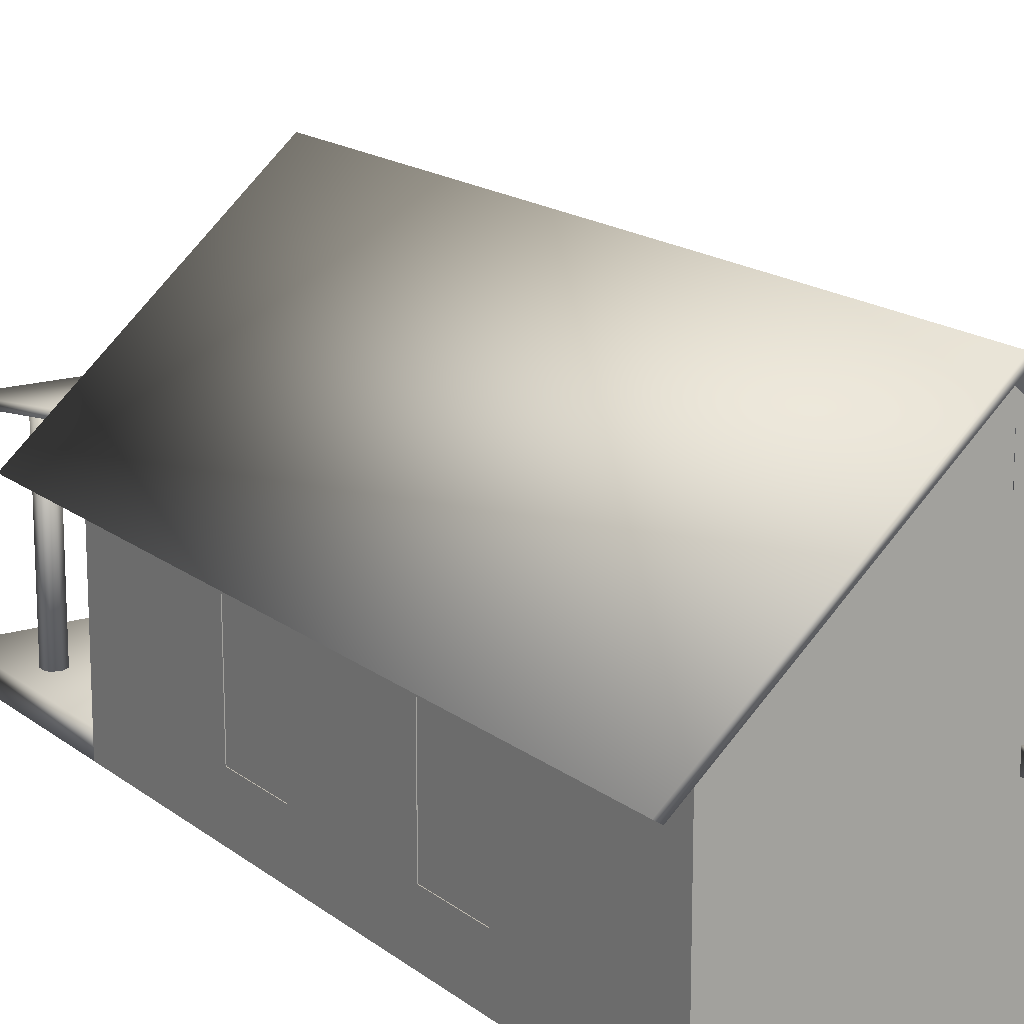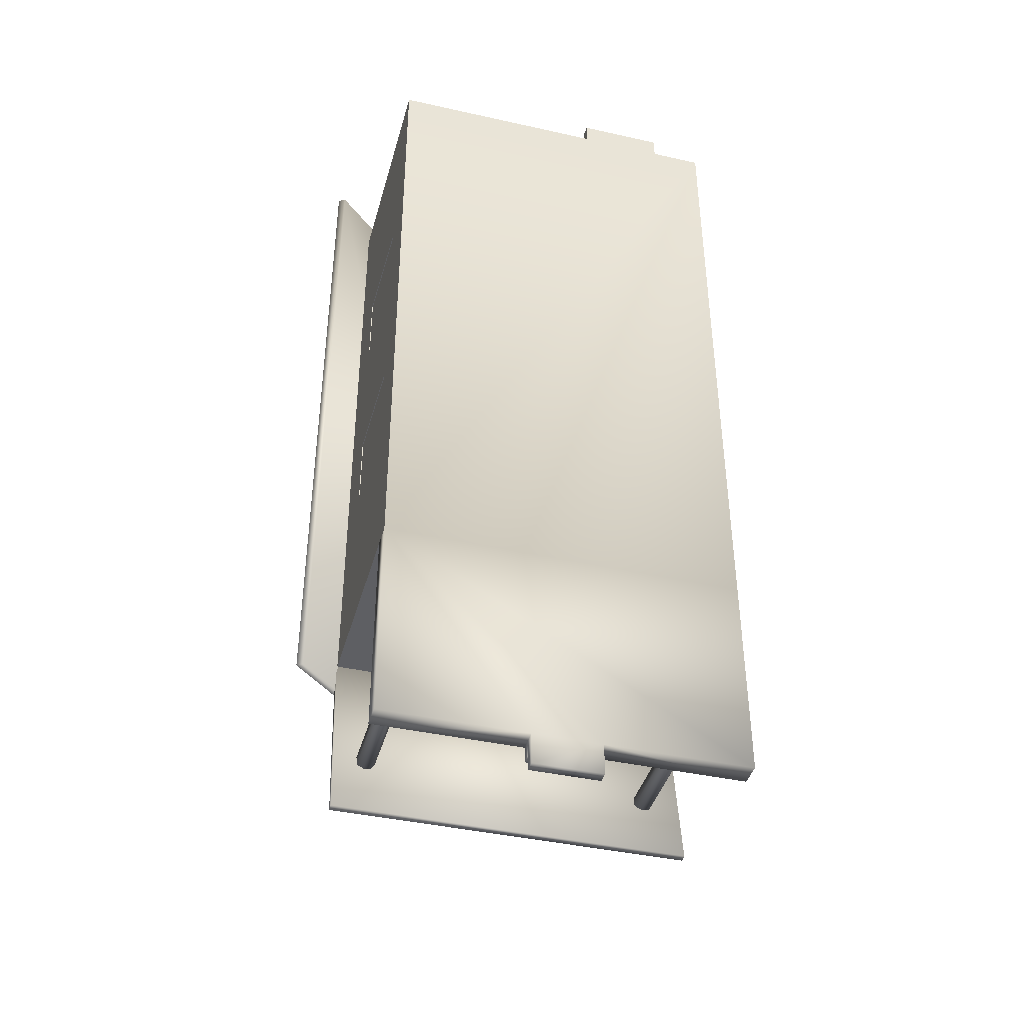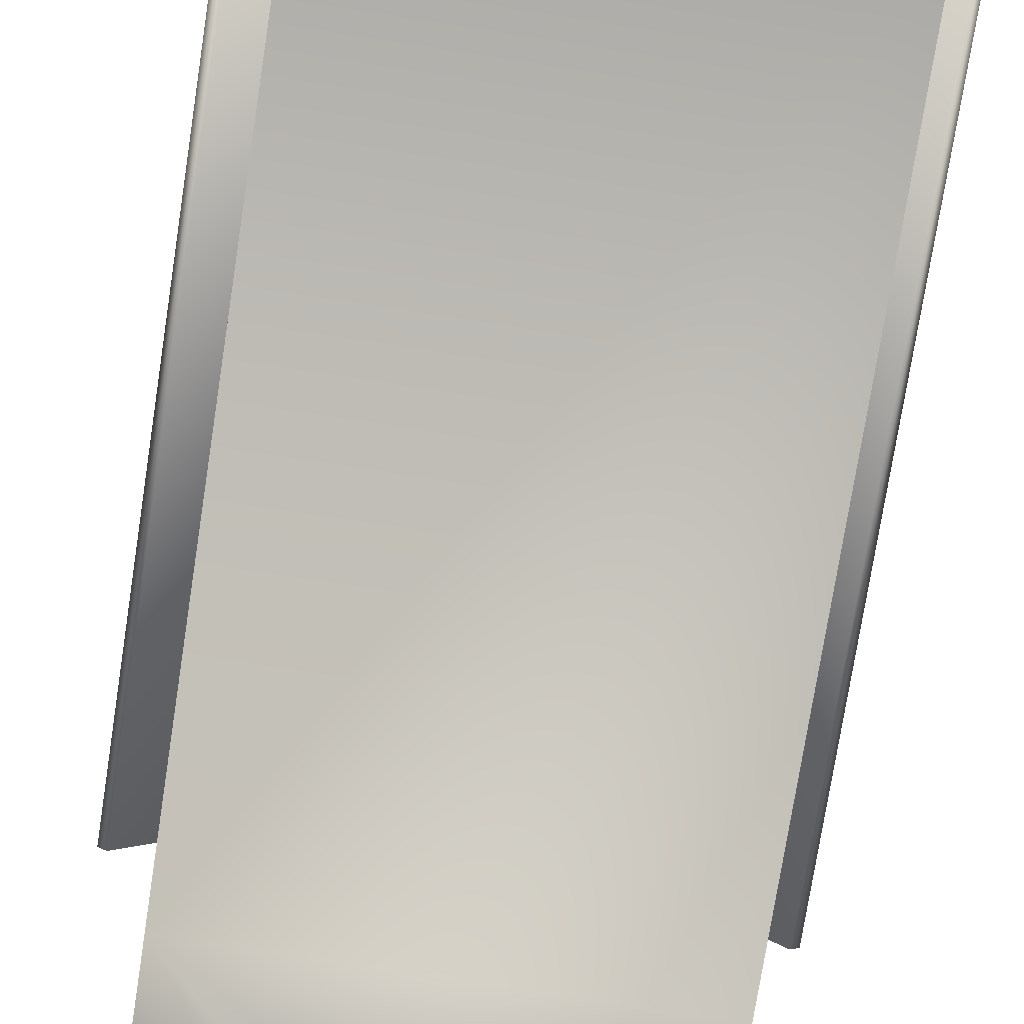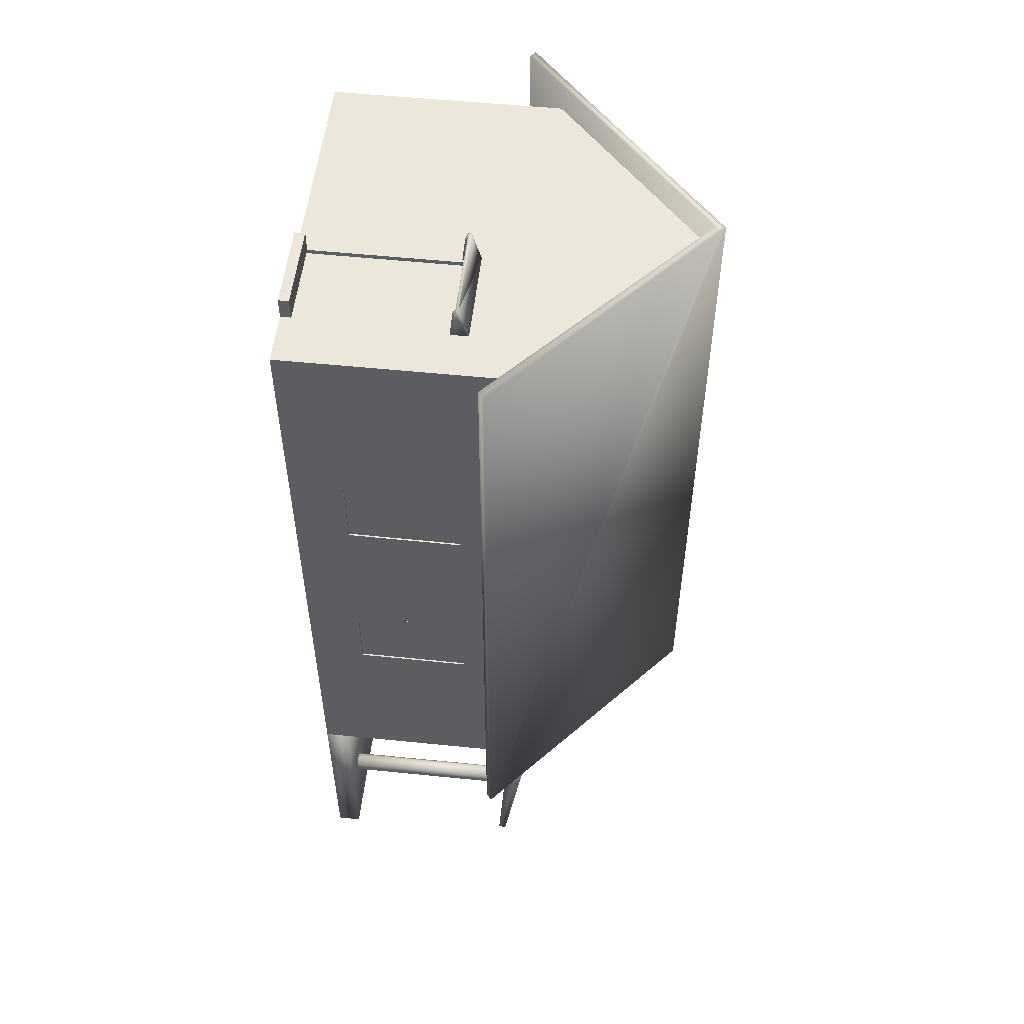
<metadata>
{"format":"obj","ext":"obj","renderer":"f3d","projection":"perspective","resolution":1024,"background":"white","views":[{"elev":16.4,"azim":-33.2,"up":"+Y"},{"elev":-41.1,"azim":-15.2,"up":"+Z"},{"elev":-74.2,"azim":-8.8,"up":"+Y"},{"elev":53.5,"azim":96.2,"up":"+Z"}]}
</metadata>
<code>
v -2.024 8.915 -8.055
v 1.971 8.918 -8.055
v 1.971 1.353 -8.055
v -1.992 1.353 -8.055
v 1.822 8.753 29.13
v 7.08 8.753 29.13
v 1.822 8.907 29.17
v 7.08 8.907 29.17
v 1.822 9.398 27.46
v 7.08 9.398 27.46
v 1.822 9.244 27.42
v 7.08 9.244 27.42
v 2.042 8.753 29.13
v 2.042 8.907 29.17
v 2.042 9.398 27.46
v 2.042 9.244 27.42
v 6.864 8.753 29.13
v 6.864 8.907 29.17
v 6.864 9.398 27.46
v 6.864 9.244 27.42
v 1.822 8.441 27.44
v 2.042 8.441 27.44
v 2.042 8.613 28.9
v 1.822 8.613 28.9
v 6.864 8.441 27.44
v 6.864 8.613 28.9
v 7.08 8.441 27.44
v 7.08 8.613 28.9
v 6.758 8.951 27.23
v 2.229 8.951 27.23
v 2.21 0.08378 27.23
v 6.801 0.08378 27.23
v 9.584 0.08378 27.47
v -9.562 0.08378 27.47
v -9.562 0.08378 -8.258
v 9.584 0.08378 -8.258
v 9.584 1.353 -8.258
v -9.562 1.353 -8.258
v 9.584 1.353 -19.5
v -9.562 1.353 -19.5
v 9.584 0.08378 -19.5
v -9.562 0.08378 -19.5
v -1.992 1.353 -8.258
v 1.971 1.353 -8.258
v 2.21 0.08378 27.47
v 6.801 0.08378 27.47
v 1.807 1.353 -19.5
v 1.808 0.08378 -19.5
v -1.834 1.353 -19.5
v -1.842 0.08378 -19.5
v -1.838 0.7182 -19.5
v 1.807 0.7182 -19.5
v -1.838 0.7182 -21.19
v 1.807 0.7182 -21.19
v 1.808 0.08378 -21.19
v -1.842 0.08378 -21.19
v 1.807 1.353 -20.35
v -1.834 1.353 -20.35
v 1.807 0.7182 -20.35
v -1.838 0.7182 -20.35
v 0.01111 21.37 -9.866
v -12.06 10.68 -9.866
v 12.22 10.72 -9.866
v 0.01111 21.37 29.08
v -12.06 10.68 29.08
v 12.22 10.72 29.08
v -11.7 10.44 29.08
v 0.304 21.1 29.08
v -0.004865 20.83 29.08
v 11.86 10.43 29.08
v 11.86 10.43 -9.866
v -0.2875 21.1 -9.866
v -0.005755 20.84 -9.866
v -11.7 10.44 -9.866
v -8.315 1.178 -14.69
v -8.114 1.178 -14.46
v -7.723 1.178 -14.38
v -7.371 1.178 -14.59
v -7.315 1.178 -14.99
v -7.525 1.178 -15.34
v -7.926 1.178 -15.4
v -8.293 1.178 -15.17
v -8.315 11.53 -14.69
v -8.114 11.53 -14.46
v -7.723 11.53 -14.38
v -7.371 11.53 -14.59
v -7.315 11.53 -14.99
v -7.525 11.53 -15.34
v -7.926 11.53 -15.4
v -8.293 11.53 -15.17
v 9.736 10.92 -18.19
v -9.593 10.92 -18.19
v 9.736 11.32 -18.24
v -9.593 11.32 -18.24
v 9.733 12.79 -8.233
v -9.597 12.79 -8.233
v 9.733 12.39 -8.182
v -9.597 12.39 -8.182
v 7.19 1.178 -14.69
v 7.391 1.178 -14.46
v 7.781 1.178 -14.38
v 8.133 1.178 -14.59
v 8.19 1.178 -14.99
v 7.98 1.178 -15.34
v 7.578 1.178 -15.4
v 7.212 1.178 -15.17
v 7.19 11.53 -14.69
v 7.391 11.53 -14.46
v 7.781 11.53 -14.38
v 8.133 11.53 -14.59
v 8.19 11.53 -14.99
v 7.98 11.53 -15.34
v 7.578 11.53 -15.4
v 7.212 11.53 -15.17
v 2.62 18.73 -8.258
v 4.744 16.82 -8.258
v 1.119 16.81 -8.258
v 1.144 18.73 -8.258
v -1.461 18.72 -8.258
v -1.462 16.79 -8.258
v -4.776 16.77 -8.258
v -2.604 18.72 -8.258
v 0.01111 21.07 -8.258
v 2.62 18.73 -8.258
v 1.144 18.73 -8.258
v -1.461 18.72 -8.258
v -2.604 18.72 -8.258
v -1.992 1.353 -8.258
v -2.024 8.915 -8.258
v -2.024 8.915 -8.055
v -1.992 1.353 -8.055
v 1.971 1.353 -8.258
v -1.992 1.353 -8.258
v -1.992 1.353 -8.055
v 1.971 1.353 -8.055
v 1.971 8.918 -8.258
v 1.971 1.353 -8.258
v 1.971 1.353 -8.055
v 1.971 8.918 -8.055
v -2.024 8.915 -8.258
v 1.971 8.918 -8.258
v 1.971 8.918 -8.055
v -2.024 8.915 -8.055
v -9.562 8.911 -8.258
v -2.024 8.915 -8.258
v -1.992 1.353 -8.258
v -9.562 1.353 -8.258
v -9.562 2.967 -8.258
v -9.562 12.48 -8.258
v 9.584 12.48 -8.258
v 9.584 8.922 -8.258
v 1.971 8.918 -8.258
v -2.024 8.915 -8.258
v -9.562 8.911 -8.258
v 1.971 8.918 -8.258
v 9.584 8.922 -8.258
v 9.584 2.967 -8.258
v 9.584 1.353 -8.258
v 1.971 1.353 -8.258
v 4.744 16.82 -8.258
v 9.584 12.48 -8.258
v -9.562 12.48 -8.258
v -4.776 16.77 -8.258
v -1.462 16.79 -8.258
v 1.119 16.81 -8.258
v 1.192 18.76 -8.239
v 1.166 16.77 -8.239
v -1.51 16.76 -8.239
v -1.509 18.76 -8.239
v 0.01111 21.07 27.47
v -2.578 18.75 27.47
v -1.465 18.74 27.47
v 1.114 18.74 27.47
v 2.608 18.74 27.47
v 9.584 12.48 27.47
v -9.562 12.48 27.47
v -9.562 8.951 27.47
v 2.229 8.951 27.47
v 6.758 8.951 27.47
v 9.584 8.951 27.47
v 9.584 8.951 27.47
v 6.758 8.951 27.47
v 6.801 0.08378 27.47
v 9.584 0.08378 27.47
v 9.584 2.931 27.47
v 2.229 8.951 27.47
v -9.562 8.951 27.47
v -9.562 2.93 27.47
v -9.562 0.08378 27.47
v 2.21 0.08378 27.47
v 6.758 8.951 27.47
v 2.229 8.951 27.47
v 2.229 8.951 27.23
v 6.758 8.951 27.23
v 2.229 8.951 27.47
v 2.21 0.08378 27.47
v 2.21 0.08378 27.23
v 2.229 8.951 27.23
v 6.801 0.08378 27.47
v 6.758 8.951 27.47
v 6.758 8.951 27.23
v 6.801 0.08378 27.23
v 1.114 18.74 27.47
v 1.129 16.96 27.47
v 4.593 16.96 27.47
v 2.608 18.74 27.47
v -4.577 16.95 27.47
v -9.562 12.48 27.47
v 9.584 12.48 27.47
v 4.593 16.96 27.47
v 1.129 16.96 27.47
v -1.48 16.95 27.47
v -2.578 18.75 27.47
v -4.577 16.95 27.47
v -1.48 16.95 27.47
v -1.465 18.74 27.47
v 2.21 0.08378 28.64
v 6.801 0.08378 28.64
v 6.801 0.6306 28.64
v 2.21 0.6306 28.64
v 2.21 0.08378 27.47
v 6.801 0.08378 27.47
v 6.801 0.08378 28.64
v 2.21 0.08378 28.64
v 6.801 0.08378 27.47
v 6.801 0.6306 27.47
v 6.801 0.6306 28.64
v 6.801 0.08378 28.64
v 6.801 0.6306 27.47
v 2.21 0.6306 27.47
v 2.21 0.6306 28.64
v 6.801 0.6306 28.64
v 2.21 0.6306 27.47
v 2.21 0.08378 27.47
v 2.21 0.08378 28.64
v 2.21 0.6306 28.64
v -1.519 18.77 27.43
v -1.535 16.93 27.43
v 1.154 16.93 27.43
v 1.139 18.77 27.43
v 9.584 8.943 17.51
v 9.584 8.951 27.47
v 9.584 2.931 27.47
v 9.584 2.941 17.55
v 9.584 12.48 -8.258
v 9.584 12.48 27.47
v 9.584 8.951 27.47
v 9.584 8.943 17.51
v 9.584 8.94 13.51
v 9.584 8.933 5.542
v 9.584 8.93 1.502
v 9.584 8.922 -8.258
v 9.584 2.967 -8.258
v 9.584 2.957 1.541
v 9.584 2.953 5.581
v 9.584 2.945 13.54
v 9.584 2.941 17.55
v 9.584 2.931 27.47
v 9.584 0.08378 27.47
v 9.584 0.08378 -8.258
v 9.584 1.353 -8.258
v 9.584 8.922 -8.258
v 9.584 8.93 1.502
v 9.584 2.957 1.541
v 9.584 2.967 -8.258
v 9.584 8.933 5.542
v 9.584 8.94 13.51
v 9.584 2.945 13.54
v 9.584 2.953 5.581
v 9.584 8.93 1.502
v 9.584 8.933 5.542
v 9.264 8.933 5.542
v 9.264 8.93 1.502
v 9.584 8.933 5.542
v 9.584 2.953 5.581
v 9.264 2.953 5.581
v 9.264 8.933 5.542
v 9.584 2.953 5.581
v 9.584 2.957 1.541
v 9.264 2.957 1.541
v 9.264 2.953 5.581
v 9.584 2.957 1.541
v 9.584 8.93 1.502
v 9.264 8.93 1.502
v 9.264 2.957 1.541
v 9.584 8.94 13.51
v 9.584 8.943 17.51
v 9.264 8.943 17.51
v 9.264 8.94 13.51
v 9.584 8.943 17.51
v 9.584 2.941 17.55
v 9.264 2.941 17.55
v 9.264 8.943 17.51
v 9.584 2.941 17.55
v 9.584 2.945 13.54
v 9.264 2.945 13.54
v 9.264 2.941 17.55
v 9.584 2.945 13.54
v 9.584 8.94 13.51
v 9.264 8.94 13.51
v 9.264 2.945 13.54
v 9.496 8.93 1.502
v 9.496 8.933 5.542
v 9.496 2.953 5.581
v 9.496 2.957 1.541
v 9.496 8.94 13.51
v 9.496 8.943 17.51
v 9.496 2.941 17.55
v 9.496 2.945 13.54
v -9.562 12.48 27.47
v -9.562 12.48 -8.258
v -9.562 8.911 -8.258
v -9.562 8.922 1.494
v -9.562 8.926 5.553
v -9.562 8.935 13.51
v -9.562 8.94 17.51
v -9.562 8.951 27.47
v -9.562 2.93 27.47
v -9.562 2.941 17.51
v -9.562 2.945 13.51
v -9.562 2.953 5.592
v -9.562 2.957 1.534
v -9.562 2.967 -8.258
v -9.562 1.353 -8.258
v -9.562 0.08378 -8.258
v -9.562 0.08378 27.47
v -9.562 8.922 1.494
v -9.562 8.911 -8.258
v -9.562 2.967 -8.258
v -9.562 2.957 1.534
v -9.562 8.951 27.47
v -9.562 8.94 17.51
v -9.562 2.941 17.51
v -9.562 2.93 27.47
v -9.562 8.935 13.51
v -9.562 8.926 5.553
v -9.562 2.953 5.592
v -9.562 2.945 13.51
v -9.562 8.94 17.51
v -9.562 8.935 13.51
v -9.206 8.935 13.51
v -9.206 8.94 17.51
v -9.562 8.935 13.51
v -9.562 2.945 13.51
v -9.206 2.945 13.51
v -9.206 8.935 13.51
v -9.562 2.945 13.51
v -9.562 2.941 17.51
v -9.206 2.941 17.51
v -9.206 2.945 13.51
v -9.562 2.941 17.51
v -9.562 8.94 17.51
v -9.206 8.94 17.51
v -9.206 2.941 17.51
v -9.562 8.926 5.553
v -9.562 8.922 1.494
v -9.206 8.922 1.494
v -9.206 8.926 5.553
v -9.562 8.922 1.494
v -9.562 2.957 1.534
v -9.206 2.957 1.534
v -9.206 8.922 1.494
v -9.562 2.957 1.534
v -9.562 2.953 5.592
v -9.206 2.953 5.592
v -9.206 2.957 1.534
v -9.562 2.953 5.592
v -9.562 8.926 5.553
v -9.206 8.926 5.553
v -9.206 2.953 5.592
v -9.525 8.94 17.51
v -9.525 8.935 13.51
v -9.525 2.945 13.51
v -9.525 2.941 17.51
v -9.525 8.926 5.553
v -9.525 8.922 1.494
v -9.525 2.957 1.534
v -9.525 2.953 5.592
f 1 2 3
f 1 3 4
f 14 7 5
f 14 5 13
f 14 13 17
f 14 17 6
f 14 6 8
f 14 8 18
f 15 9 7
f 15 7 14
f 15 14 18
f 15 18 8
f 15 8 10
f 15 10 19
f 21 22 23
f 21 23 24
f 5 7 9
f 5 9 11
f 5 11 21
f 5 21 24
f 13 16 20
f 13 20 17
f 26 25 27
f 26 27 28
f 20 10 12
f 20 12 27
f 20 27 25
f 16 13 23
f 16 23 22
f 13 5 24
f 13 24 23
f 17 20 25
f 17 25 26
f 6 28 27
f 6 27 12
f 6 12 10
f 6 10 8
f 6 17 26
f 6 26 28
f 16 9 15
f 16 15 19
f 16 19 10
f 16 10 20
f 16 22 21
f 16 21 11
f 16 11 9
f 29 30 31
f 29 31 32
f 40 49 51
f 40 51 50
f 40 50 42
f 38 43 44
f 38 44 37
f 38 37 39
f 38 39 47
f 38 47 49
f 38 49 40
f 37 36 41
f 37 41 39
f 35 36 33
f 35 33 46
f 35 46 45
f 35 45 34
f 35 38 40
f 35 40 42
f 35 42 50
f 35 50 48
f 35 48 41
f 35 41 36
f 35 36 37
f 35 37 38
f 39 41 48
f 39 48 52
f 39 52 47
f 53 54 55
f 53 55 56
f 58 57 59
f 58 59 60
f 51 52 54
f 51 54 53
f 52 48 55
f 52 55 54
f 48 50 56
f 48 56 55
f 50 51 53
f 50 53 56
f 49 47 57
f 49 57 58
f 47 52 59
f 47 59 57
f 52 51 60
f 52 60 59
f 51 49 58
f 51 58 60
f 61 72 62
f 61 62 65
f 61 65 64
f 62 74 67
f 62 67 65
f 63 61 64
f 63 64 68
f 63 68 66
f 61 63 71
f 61 71 73
f 61 73 72
f 64 65 67
f 64 67 69
f 64 69 68
f 68 69 70
f 68 70 66
f 72 73 74
f 72 74 62
f 70 71 63
f 70 63 66
f 70 69 73
f 70 73 71
f 73 69 67
f 73 67 74
f 75 76 84
f 75 84 83
f 76 77 85
f 76 85 84
f 77 78 86
f 77 86 85
f 78 79 87
f 78 87 86
f 79 80 88
f 79 88 87
f 80 81 89
f 80 89 88
f 81 82 90
f 81 90 89
f 82 75 83
f 82 83 90
f 75 82 81
f 75 81 80
f 75 80 79
f 75 79 78
f 75 78 77
f 75 77 76
f 83 84 85
f 83 85 86
f 83 86 87
f 83 87 88
f 83 88 89
f 83 89 90
f 91 92 94
f 91 94 93
f 93 94 96
f 93 96 95
f 95 96 98
f 95 98 97
f 97 98 92
f 97 92 91
f 92 98 96
f 92 96 94
f 97 91 93
f 97 93 95
f 99 100 108
f 99 108 107
f 100 101 109
f 100 109 108
f 101 102 110
f 101 110 109
f 102 103 111
f 102 111 110
f 103 104 112
f 103 112 111
f 104 105 113
f 104 113 112
f 105 106 114
f 105 114 113
f 106 99 107
f 106 107 114
f 99 106 105
f 99 105 104
f 99 104 103
f 99 103 102
f 99 102 101
f 99 101 100
f 107 108 109
f 107 109 110
f 107 110 111
f 107 111 112
f 107 112 113
f 107 113 114
f 115 116 117
f 115 117 118
f 119 120 121
f 119 121 122
f 123 124 125
f 123 125 126
f 123 126 127
f 128 129 130
f 128 130 131
f 132 133 134
f 132 134 135
f 136 137 138
f 136 138 139
f 140 141 142
f 140 142 143
f 144 145 146
f 144 146 147
f 144 147 148
f 149 150 151
f 149 151 152
f 149 152 153
f 149 153 154
f 155 156 157
f 155 157 158
f 155 158 159
f 161 162 163
f 161 163 164
f 161 164 165
f 161 165 160
f 166 167 168
f 166 168 169
f 170 171 172
f 170 172 173
f 170 173 174
f 175 176 177
f 175 177 178
f 175 178 179
f 175 179 180
f 181 182 183
f 181 183 184
f 181 184 185
f 186 187 188
f 186 188 189
f 186 189 190
f 191 192 193
f 191 193 194
f 195 196 197
f 195 197 198
f 199 200 201
f 199 201 202
f 203 204 205
f 203 205 206
f 207 208 209
f 207 209 210
f 207 210 211
f 207 211 212
f 213 214 215
f 213 215 216
f 217 218 219
f 217 219 220
f 221 222 223
f 221 223 224
f 225 226 227
f 225 227 228
f 229 230 231
f 229 231 232
f 233 234 235
f 233 235 236
f 237 238 239
f 237 239 240
f 241 242 243
f 241 243 244
f 245 246 247
f 245 247 248
f 245 248 249
f 245 249 250
f 245 250 251
f 245 251 252
f 255 256 254
f 254 256 257
f 254 257 261
f 261 257 258
f 261 258 259
f 261 259 260
f 254 261 253
f 262 263 264
f 262 264 265
f 266 267 268
f 266 268 269
f 270 271 272
f 270 272 273
f 274 275 276
f 274 276 277
f 278 279 280
f 278 280 281
f 282 283 284
f 282 284 285
f 286 287 288
f 286 288 289
f 290 291 292
f 290 292 293
f 294 295 296
f 294 296 297
f 298 299 300
f 298 300 301
f 302 303 304
f 302 304 305
f 306 307 308
f 306 308 309
f 310 311 312
f 310 312 313
f 310 313 314
f 310 314 315
f 310 315 316
f 310 316 317
f 321 322 323
f 321 323 324
f 321 324 319
f 321 319 320
f 324 325 326
f 324 326 318
f 324 318 319
f 327 328 329
f 327 329 330
f 331 332 333
f 331 333 334
f 335 336 337
f 335 337 338
f 339 340 341
f 339 341 342
f 343 344 345
f 343 345 346
f 347 348 349
f 347 349 350
f 351 352 353
f 351 353 354
f 355 356 357
f 355 357 358
f 359 360 361
f 359 361 362
f 363 364 365
f 363 365 366
f 367 368 369
f 367 369 370
f 371 372 373
f 371 373 374
f 375 376 377
f 375 377 378

</code>
